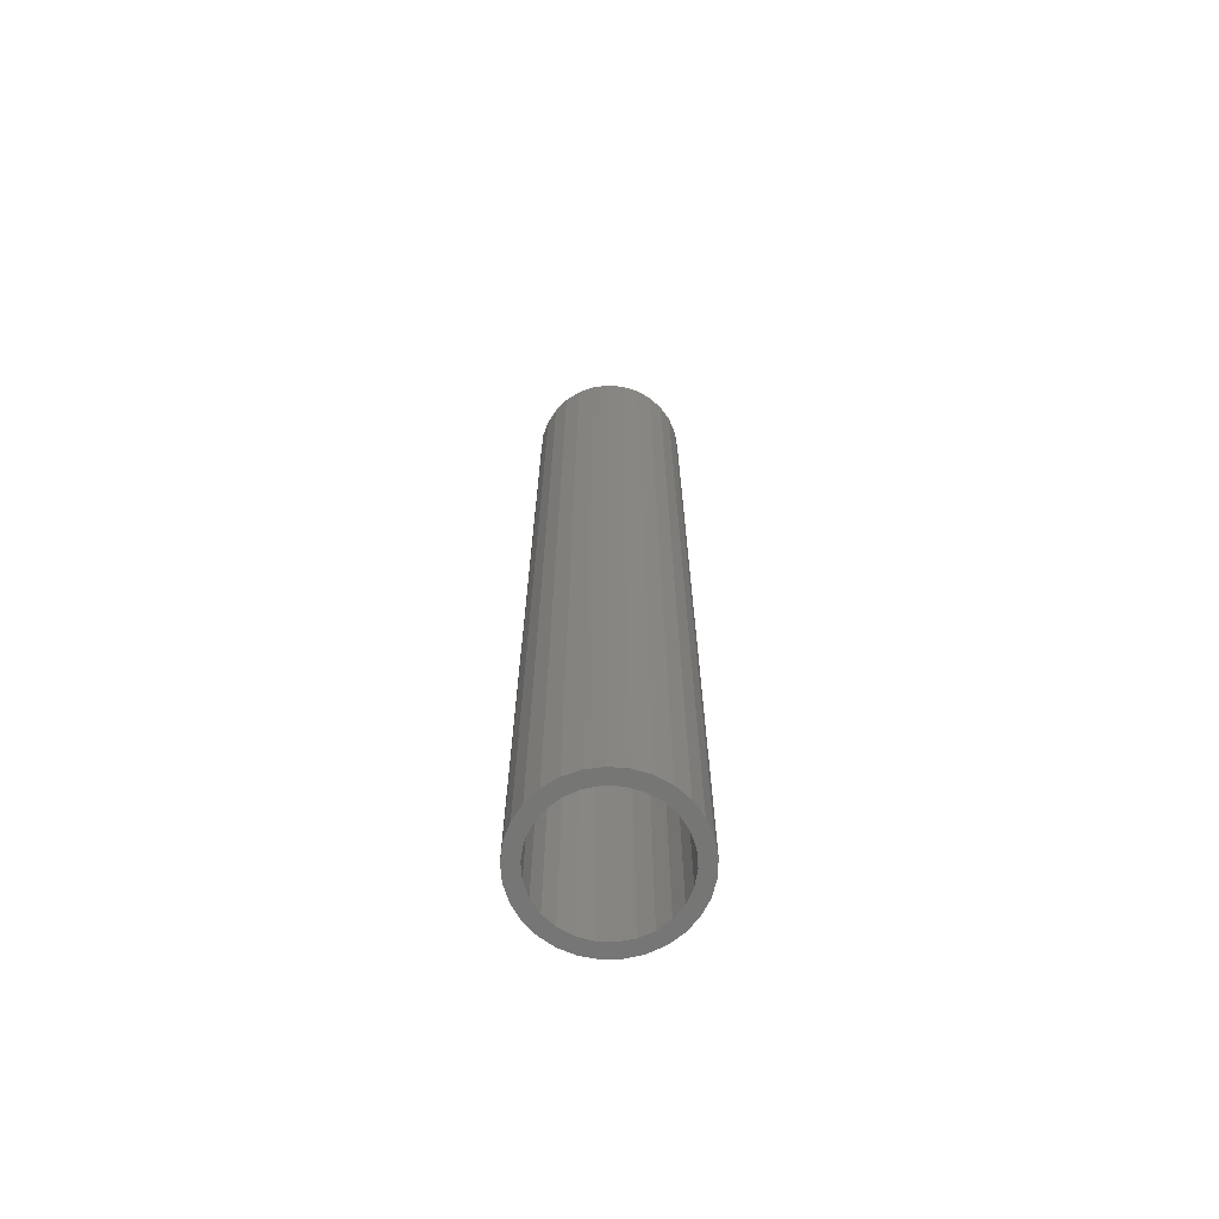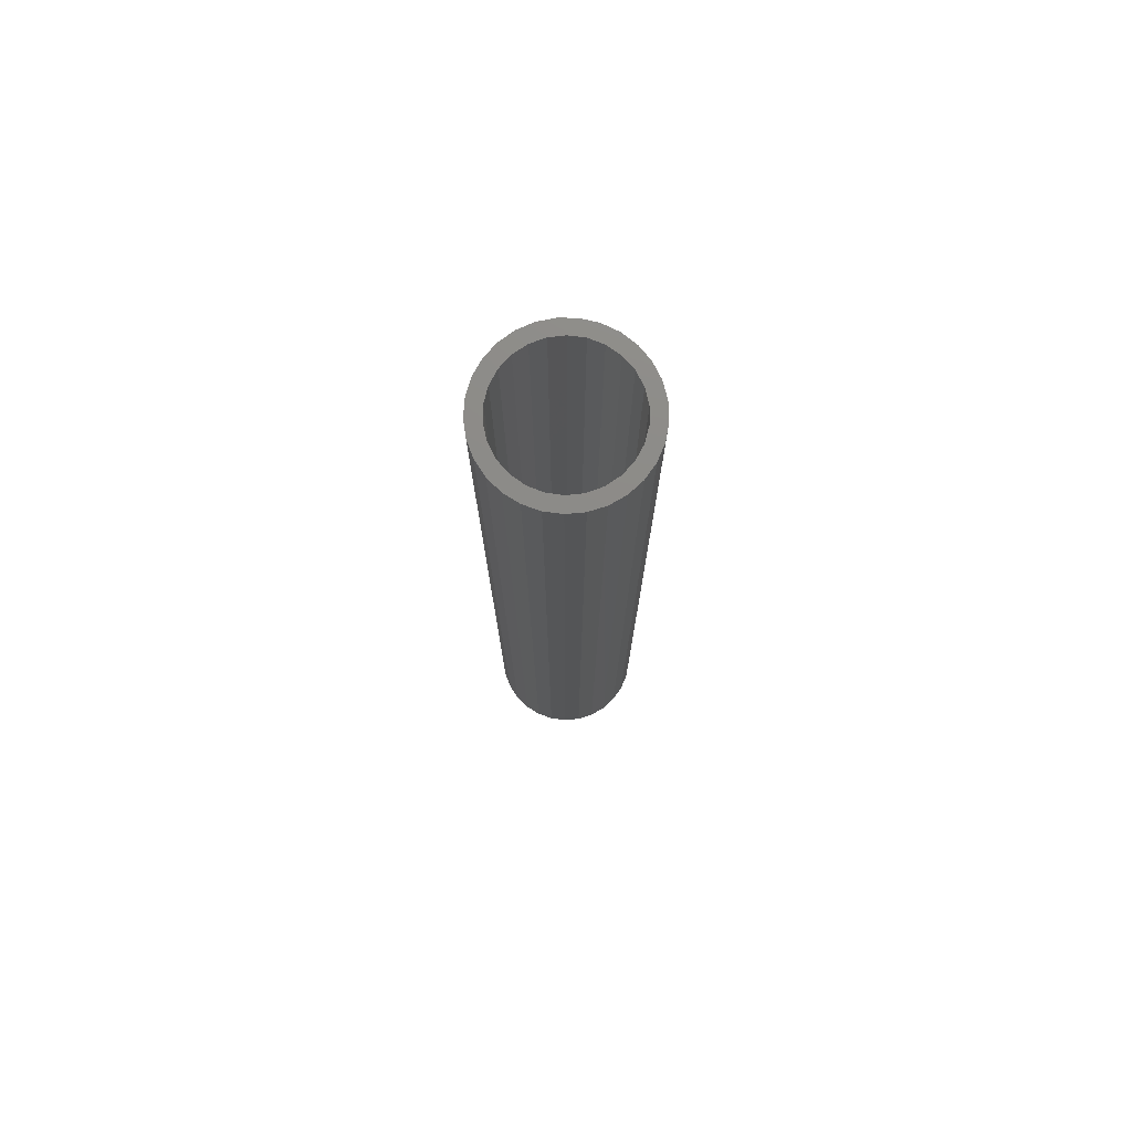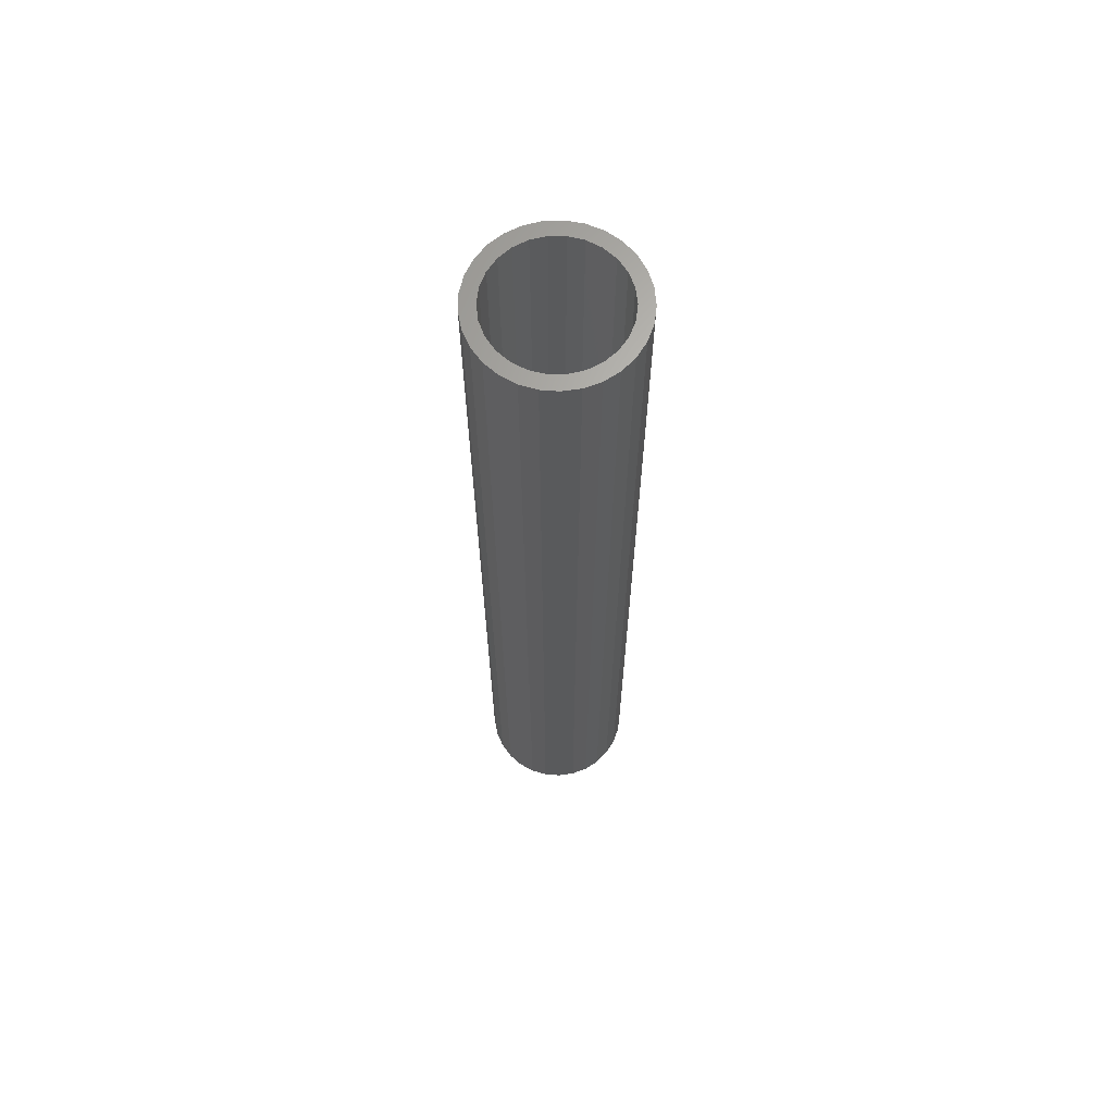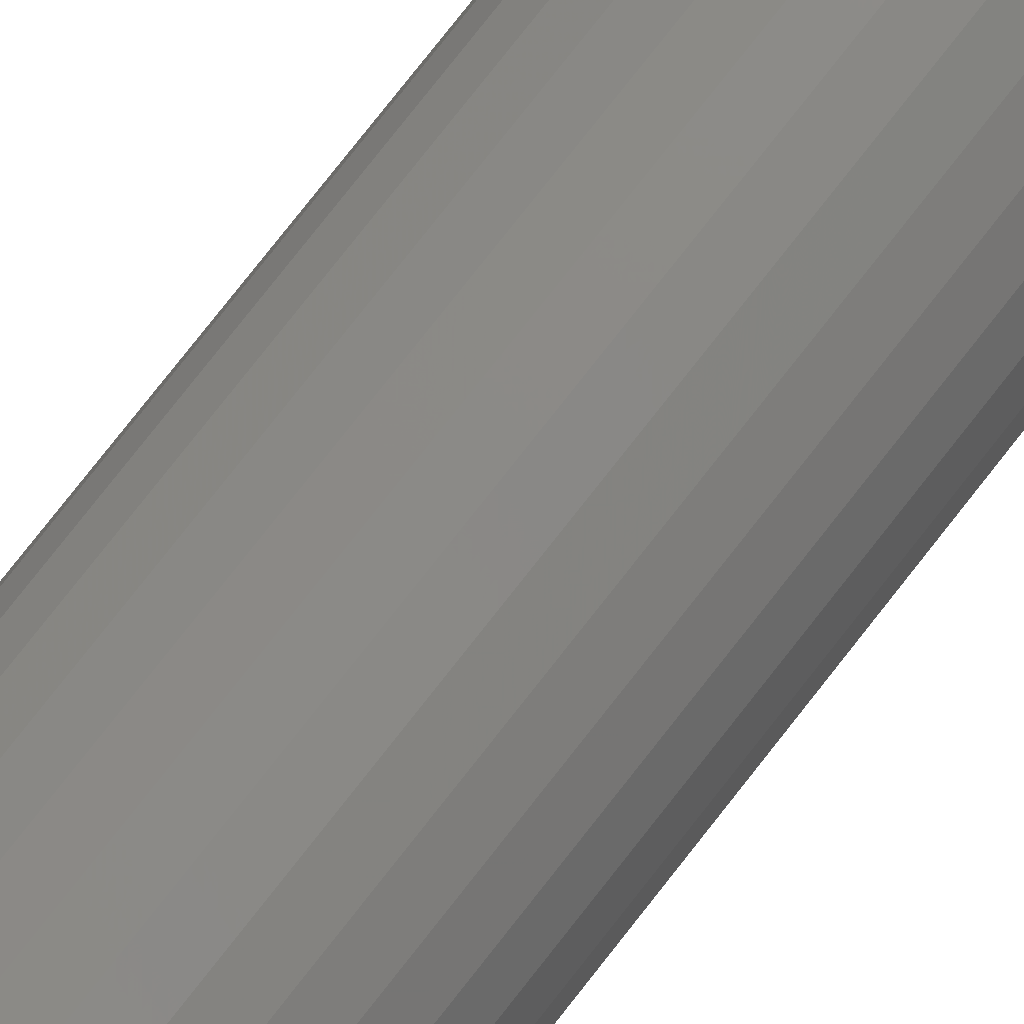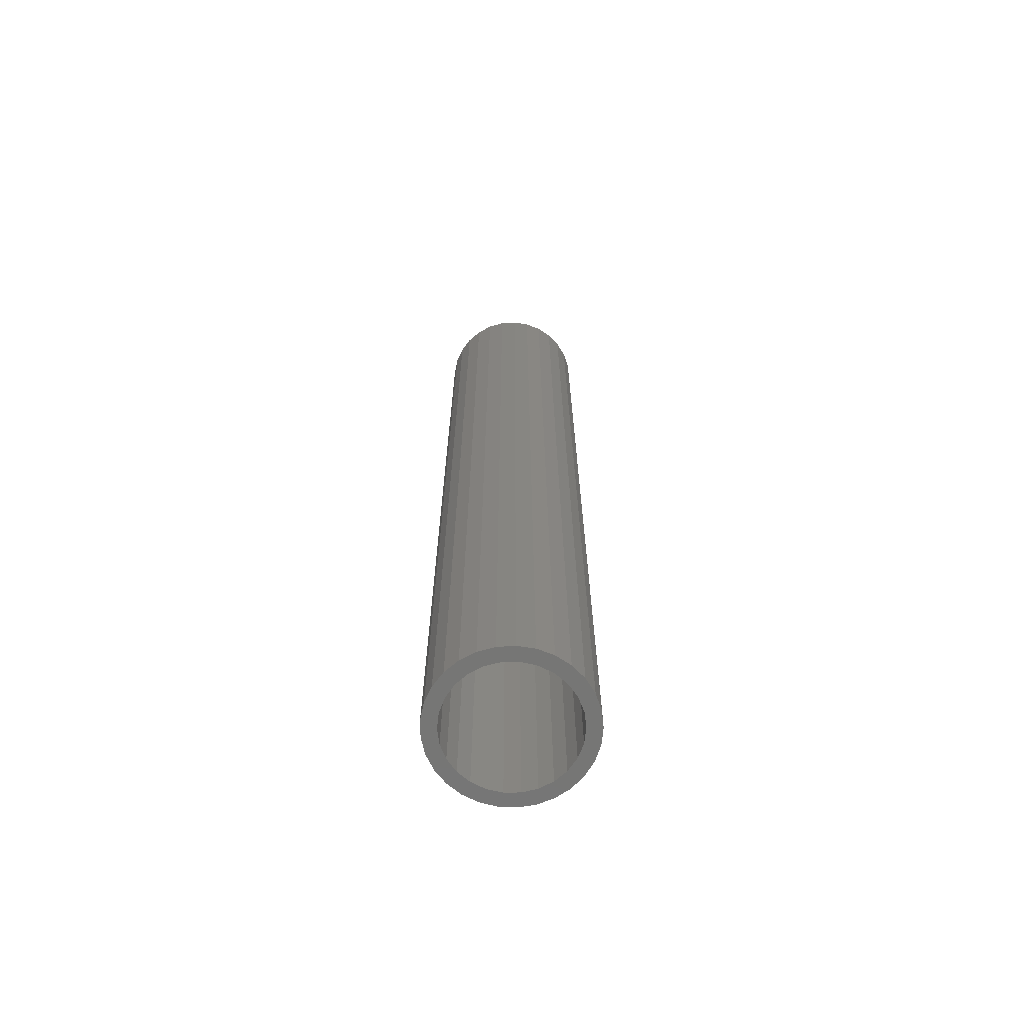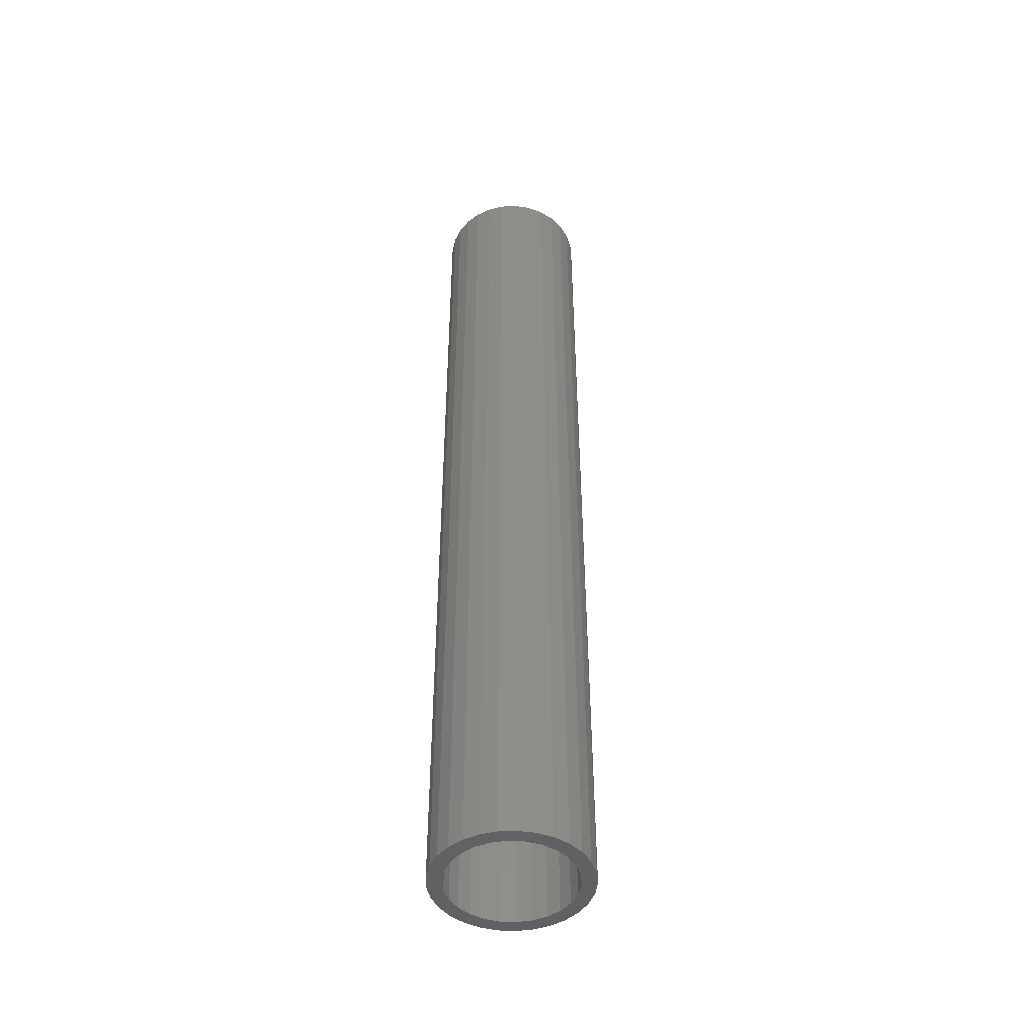
<metadata>
{"format":"stl","ext":"stl","renderer":"f3d","projection":"perspective","resolution":1024,"background":"white","views":[{"elev":-68.1,"azim":66.6,"up":"+Z"},{"elev":76.4,"azim":-144.8,"up":"+Z"},{"elev":66.0,"azim":-110.6,"up":"+Z"},{"elev":78.0,"azim":38.1,"up":"+Y"},{"elev":-67.9,"azim":0.4,"up":"+Z"},{"elev":-46.6,"azim":24.4,"up":"+Z"}]}
</metadata>
<code>
# stl→obj: 110 verts, 220 faces
v 0.07813 0.0172 0
v 0.08 0 1
v 0.08 0 0
v 0.07813 0.0172 1
v 0.07261 0.03359 0
v 0.07261 0.03359 1
v 0.06369 0.04841 0
v 0.06369 0.04841 1
v 0.05179 0.06097 0
v 0.05179 0.06097 1
v 0.03747 0.07068 0
v 0.03747 0.07068 1
v 0.0214 0.07708 0
v 0.0214 0.07708 1
v 0.004331 0.07988 0
v 0.004331 0.07988 1
v -0.01294 0.07895 0
v -0.01294 0.07895 1
v -0.02961 0.07432 0
v -0.02961 0.07432 1
v -0.04489 0.06622 0
v -0.04489 0.06622 1
v -0.05808 0.05502 0
v -0.05808 0.05502 1
v -0.06855 0.04124 0
v -0.06855 0.04124 1
v -0.07581 0.02554 0
v -0.07581 0.02554 1
v -0.07953 0.00865 1
v -0.07953 0.00865 0
v -0.07953 -0.00865 0
v -0.07953 -0.00865 1
v -0.07581 -0.02554 0
v -0.07581 -0.02554 1
v -0.06855 -0.04124 0
v -0.06855 -0.04124 1
v -0.05808 -0.05502 0
v -0.05808 -0.05502 1
v -0.04489 -0.06622 1
v -0.04489 -0.06622 0
v -0.02961 -0.07432 0
v -0.02961 -0.07432 1
v -0.01294 -0.07895 0
v -0.01294 -0.07895 1
v 0.004331 -0.07988 0
v 0.004331 -0.07988 1
v 0.0214 -0.07708 0
v 0.0214 -0.07708 1
v 0.03747 -0.07068 0
v 0.03747 -0.07068 1
v 0.05179 -0.06097 0
v 0.05179 -0.06097 1
v 0.06369 -0.04841 0
v 0.06369 -0.04841 1
v 0.07261 -0.03359 0
v 0.07261 -0.03359 1
v 0.07813 -0.0172 0
v 0.07813 -0.0172 1
v 0.06311 0.01556 0
v 0.065 0 0
v 0.065 0 1
v 0.06311 0.01556 1
v 0.05755 0.03021 0
v 0.05755 0.03021 1
v 0.04865 0.0431 0
v 0.04865 0.0431 1
v 0.03692 0.05349 0
v 0.03692 0.05349 1
v 0.02305 0.06078 0
v 0.02305 0.06078 1
v 0.007835 0.06453 0
v 0.007835 0.06453 1
v -0.007835 0.06453 0
v -0.007835 0.06453 1
v -0.02305 0.06078 0
v -0.02305 0.06078 1
v -0.03692 0.05349 0
v -0.03692 0.05349 1
v -0.04865 0.0431 0
v -0.04865 0.0431 1
v -0.05755 0.03021 0
v -0.05755 0.03021 1
v -0.06311 0.01556 0
v -0.06311 0.01556 1
v -0.065 6.569e-17 0
v -0.065 6.569e-17 1
v -0.06311 -0.01556 0
v -0.06311 -0.01556 1
v -0.05755 -0.03021 0
v -0.05755 -0.03021 1
v -0.04865 -0.0431 0
v -0.04865 -0.0431 1
v -0.03692 -0.05349 0
v -0.03692 -0.05349 1
v -0.02305 -0.06078 0
v -0.02305 -0.06078 1
v -0.007835 -0.06453 1
v -0.007835 -0.06453 0
v 0.007835 -0.06453 0
v 0.007835 -0.06453 1
v 0.02305 -0.06078 0
v 0.02305 -0.06078 1
v 0.03692 -0.05349 0
v 0.03692 -0.05349 1
v 0.04865 -0.0431 0
v 0.04865 -0.0431 1
v 0.05755 -0.03021 0
v 0.05755 -0.03021 1
v 0.06311 -0.01556 0
v 0.06311 -0.01556 1
f 1 2 3
f 1 4 2
f 5 6 4
f 5 4 1
f 7 8 6
f 7 6 5
f 9 10 8
f 9 8 7
f 11 12 10
f 11 10 9
f 13 14 12
f 13 12 11
f 15 16 14
f 15 14 13
f 17 18 16
f 17 16 15
f 19 20 18
f 19 18 17
f 21 20 19
f 21 22 20
f 23 22 21
f 23 24 22
f 25 26 24
f 25 24 23
f 27 28 26
f 27 29 28
f 27 26 25
f 30 29 27
f 31 32 29
f 31 29 30
f 33 34 32
f 33 32 31
f 35 36 34
f 35 34 33
f 37 38 36
f 37 39 38
f 37 36 35
f 40 39 37
f 41 42 39
f 41 39 40
f 43 44 42
f 43 42 41
f 45 46 44
f 45 44 43
f 47 48 46
f 47 46 45
f 49 50 48
f 49 48 47
f 51 52 50
f 51 50 49
f 53 54 52
f 53 52 51
f 55 56 54
f 55 54 53
f 57 58 56
f 57 56 55
f 3 2 58
f 3 58 57
f 59 60 61
f 59 61 62
f 63 62 64
f 63 59 62
f 65 64 66
f 65 63 64
f 67 66 68
f 67 65 66
f 69 68 70
f 69 67 68
f 71 70 72
f 71 69 70
f 73 72 74
f 73 71 72
f 75 74 76
f 75 73 74
f 77 76 78
f 77 75 76
f 79 78 80
f 79 77 78
f 81 79 80
f 81 80 82
f 83 81 82
f 83 82 84
f 85 83 84
f 85 84 86
f 87 86 88
f 87 85 86
f 89 87 88
f 89 88 90
f 91 90 92
f 91 89 90
f 93 92 94
f 93 91 92
f 95 94 96
f 95 96 97
f 95 93 94
f 98 95 97
f 99 97 100
f 99 98 97
f 101 100 102
f 101 99 100
f 103 102 104
f 103 101 102
f 105 104 106
f 105 103 104
f 107 106 108
f 107 105 106
f 109 108 110
f 109 107 108
f 60 110 61
f 60 109 110
f 91 37 35
f 93 40 37
f 93 41 40
f 93 37 91
f 89 35 33
f 89 91 35
f 95 43 41
f 95 41 93
f 87 33 31
f 87 89 33
f 98 45 43
f 98 43 95
f 85 31 30
f 85 87 31
f 99 45 98
f 47 45 99
f 83 30 27
f 83 85 30
f 101 47 99
f 49 47 101
f 81 83 27
f 25 81 27
f 103 49 101
f 51 49 103
f 79 81 25
f 23 79 25
f 105 51 103
f 53 51 105
f 77 79 23
f 21 77 23
f 107 53 105
f 55 53 107
f 19 77 21
f 19 75 77
f 109 55 107
f 57 55 109
f 60 57 109
f 17 75 19
f 17 73 75
f 3 57 60
f 15 73 17
f 15 71 73
f 1 3 60
f 1 60 59
f 13 69 71
f 13 71 15
f 5 59 63
f 5 1 59
f 11 67 69
f 11 69 13
f 7 63 65
f 7 5 63
f 9 65 67
f 9 67 11
f 9 7 65
f 92 36 38
f 94 38 39
f 94 39 42
f 94 92 38
f 90 34 36
f 90 36 92
f 96 42 44
f 96 94 42
f 88 32 34
f 88 34 90
f 97 44 46
f 97 96 44
f 86 29 32
f 86 32 88
f 100 97 46
f 48 100 46
f 84 28 29
f 84 29 86
f 102 100 48
f 50 102 48
f 82 28 84
f 26 28 82
f 104 102 50
f 52 104 50
f 80 26 82
f 24 26 80
f 106 104 52
f 54 106 52
f 78 24 80
f 22 24 78
f 108 106 54
f 56 108 54
f 20 22 78
f 20 78 76
f 110 108 56
f 58 110 56
f 61 110 58
f 18 20 76
f 18 76 74
f 2 61 58
f 16 18 74
f 16 74 72
f 4 61 2
f 4 62 61
f 14 72 70
f 14 16 72
f 6 64 62
f 6 62 4
f 12 70 68
f 12 14 70
f 8 66 64
f 8 64 6
f 10 68 66
f 10 12 68
f 10 66 8

</code>
